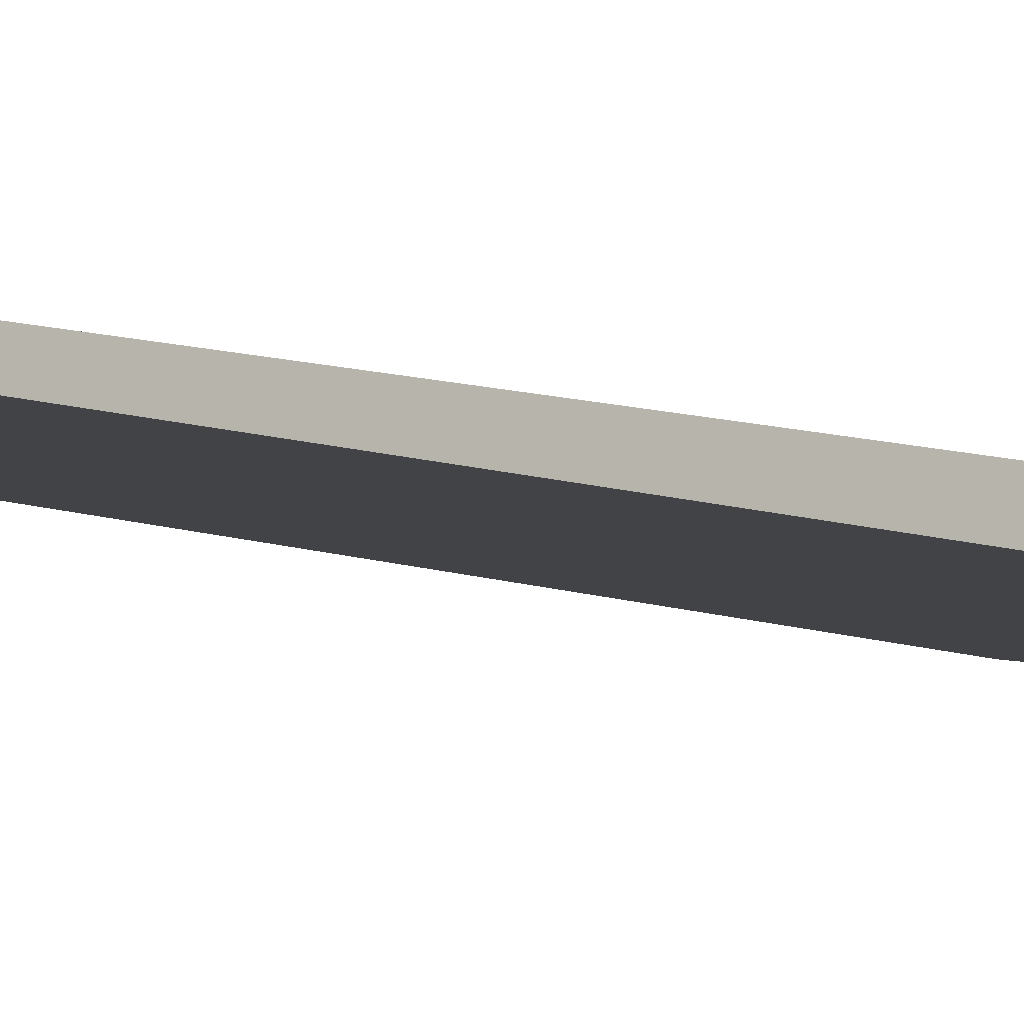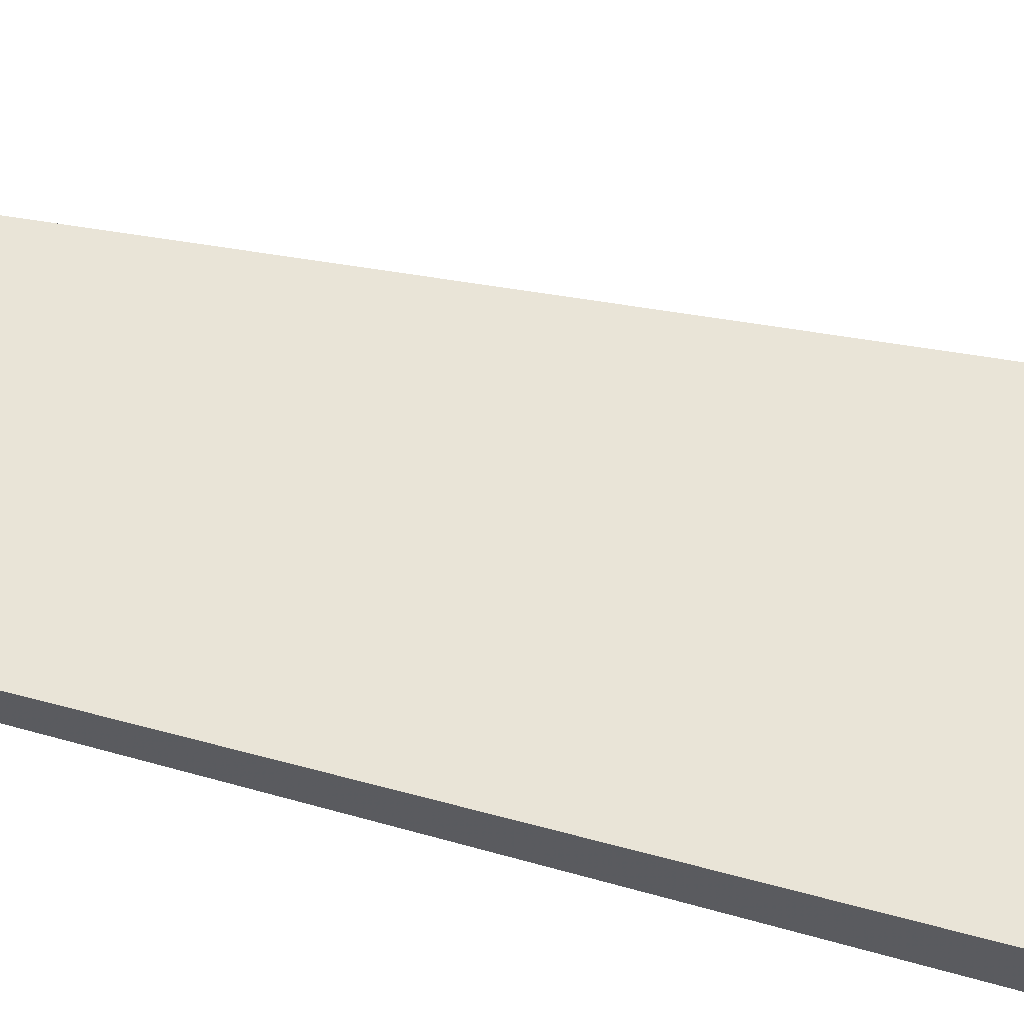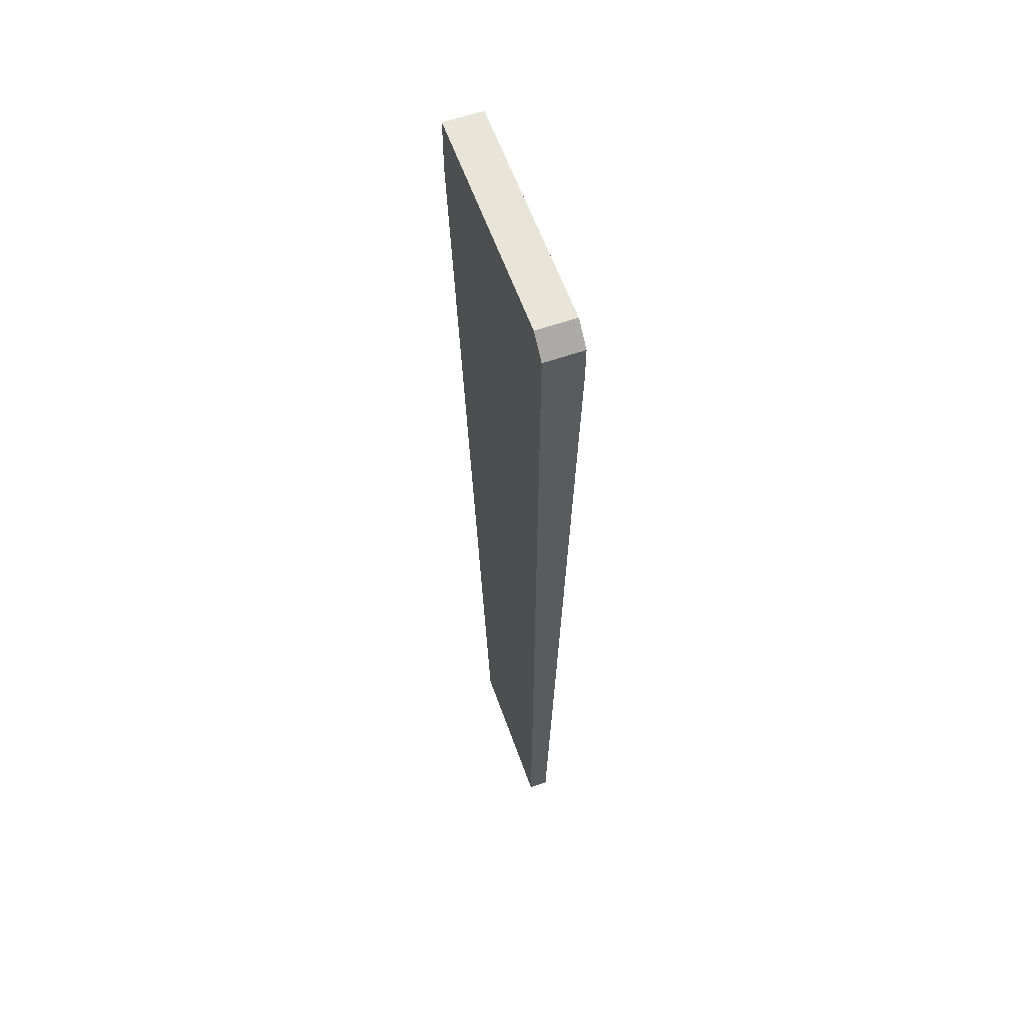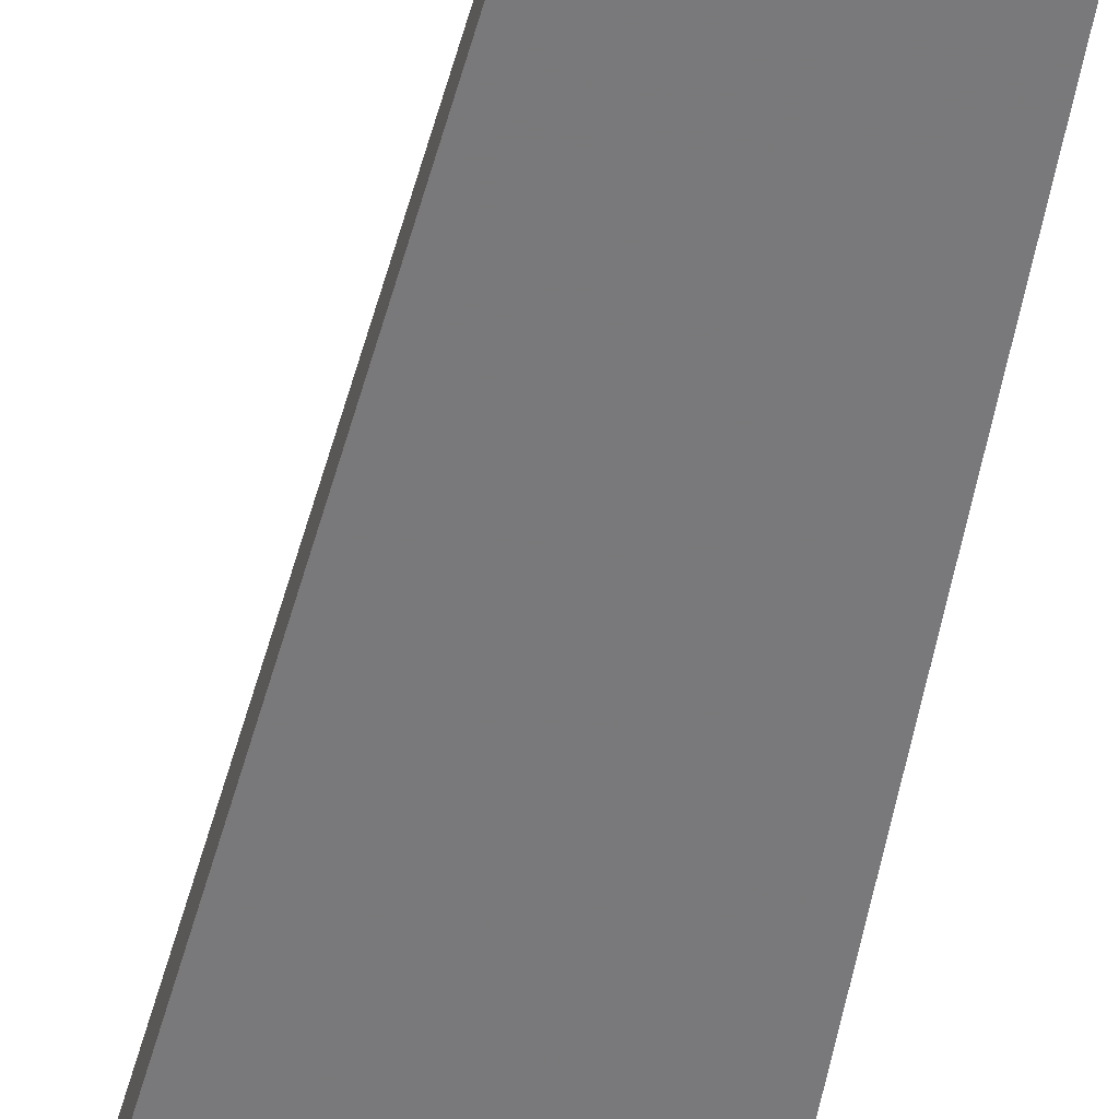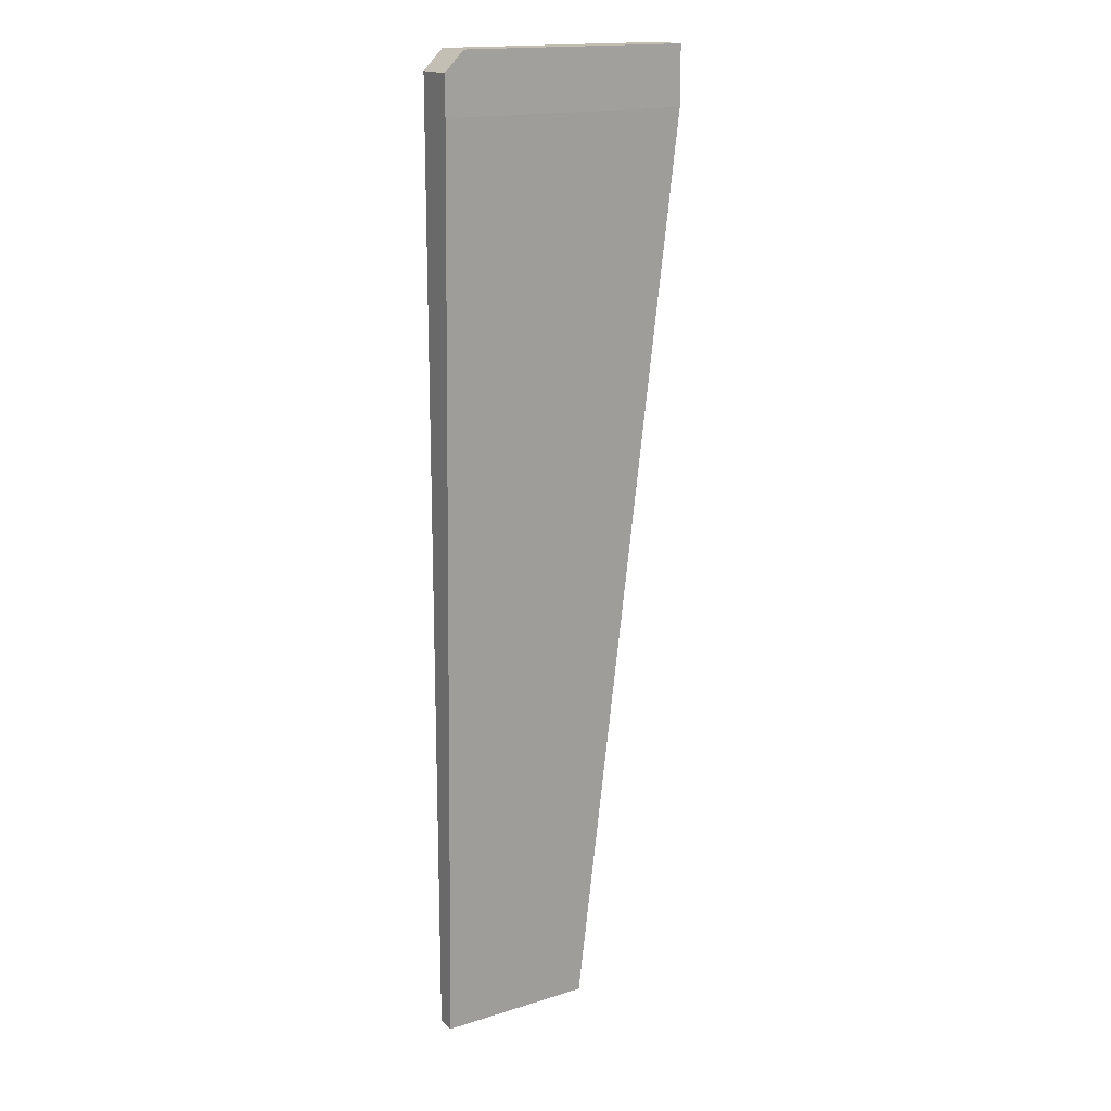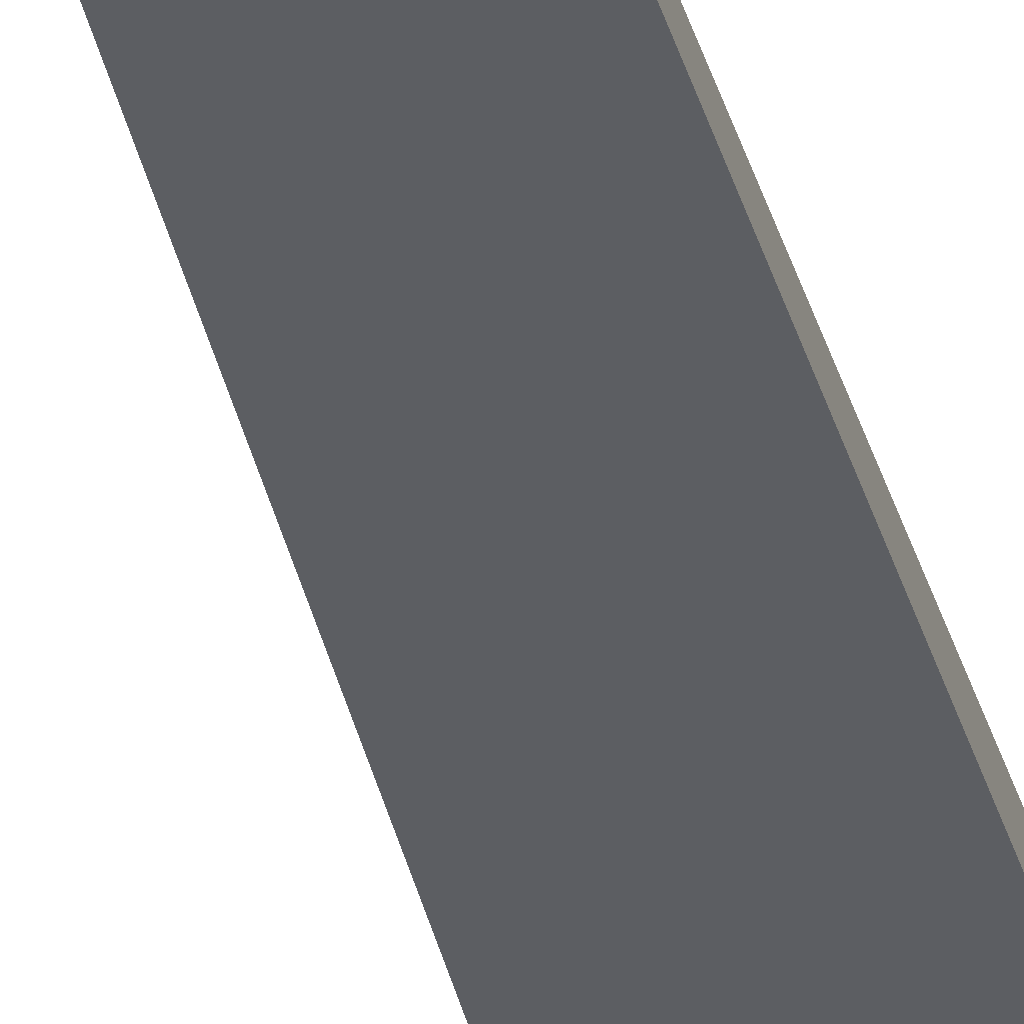
<metadata>
{"format":"obj","ext":"obj","renderer":"f3d","projection":"perspective","resolution":1024,"background":"white","views":[{"elev":-6.4,"azim":-135.7,"up":"+Y"},{"elev":61.1,"azim":-74.4,"up":"+Y"},{"elev":60.5,"azim":-109.6,"up":"+Z"},{"elev":-56.6,"azim":169.9,"up":"+Y"},{"elev":16.9,"azim":-31.9,"up":"+Z"},{"elev":-36.4,"azim":-162.8,"up":"+Y"}]}
</metadata>
<code>
v -0.04204 0.003364 -0.02557
v -0.04204 0.002234 -0.02557
v -0.05107 0.003364 0.02979
v -0.05107 0.001104 0.02979
v -0.05107 0.001104 0.02753
v -0.03639 0.003364 0.02753
v -0.03639 0.003364 0.03093
v -0.03639 0.001104 0.02753
v -0.03639 0.001104 0.03093
v -0.04994 0.003364 0.03093
v -0.04994 0.001104 0.03093
v -0.05108 0.003364 -0.02557
v -0.05108 0.002234 -0.02557
f 4 9 11
f 7 10 9
f 10 7 1
f 1 13 12
f 10 1 12
f 13 4 12
f 13 1 2
f 7 9 8
f 9 4 8
f 13 2 8
f 2 1 8
f 4 10 3
f 10 12 3
f 12 4 3
f 1 7 6
f 7 8 6
f 8 1 6
f 4 13 5
f 13 8 5
f 8 4 5
f 9 10 11
f 10 4 11

</code>
